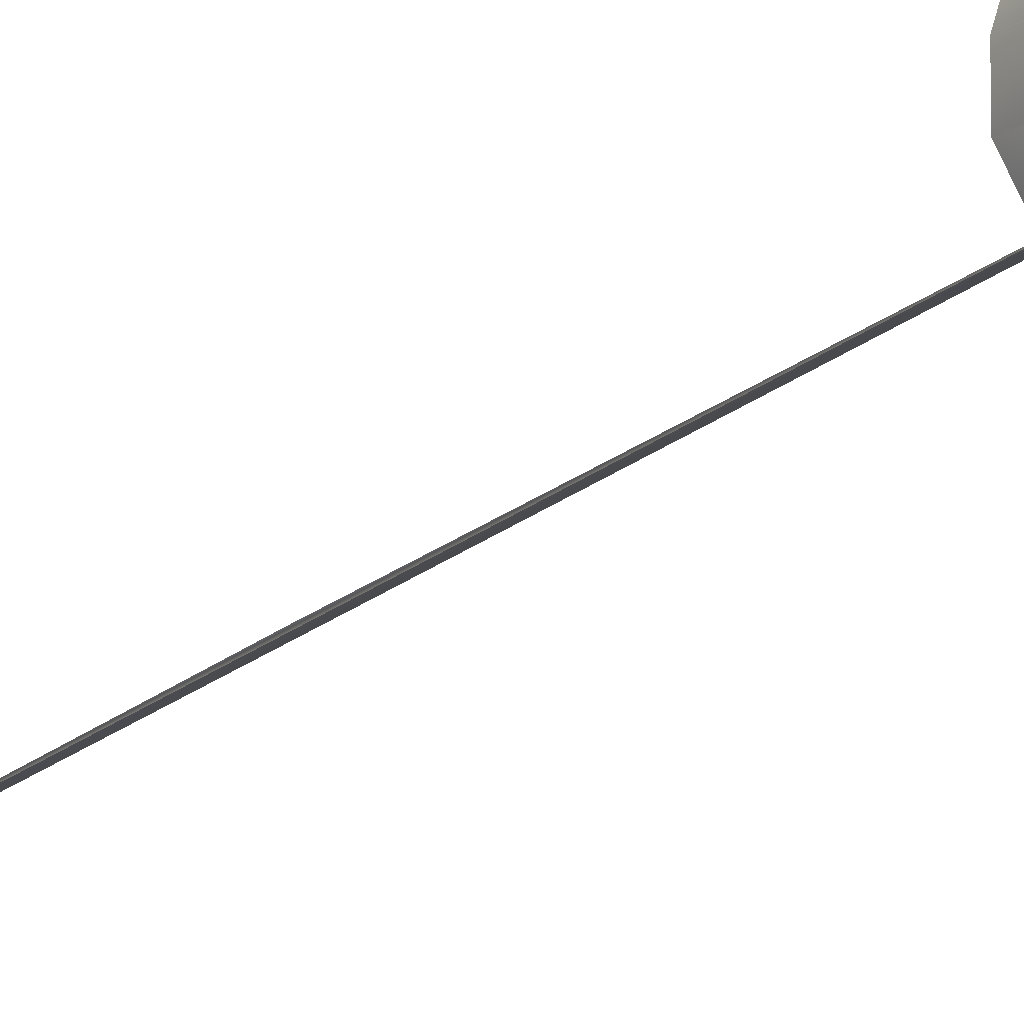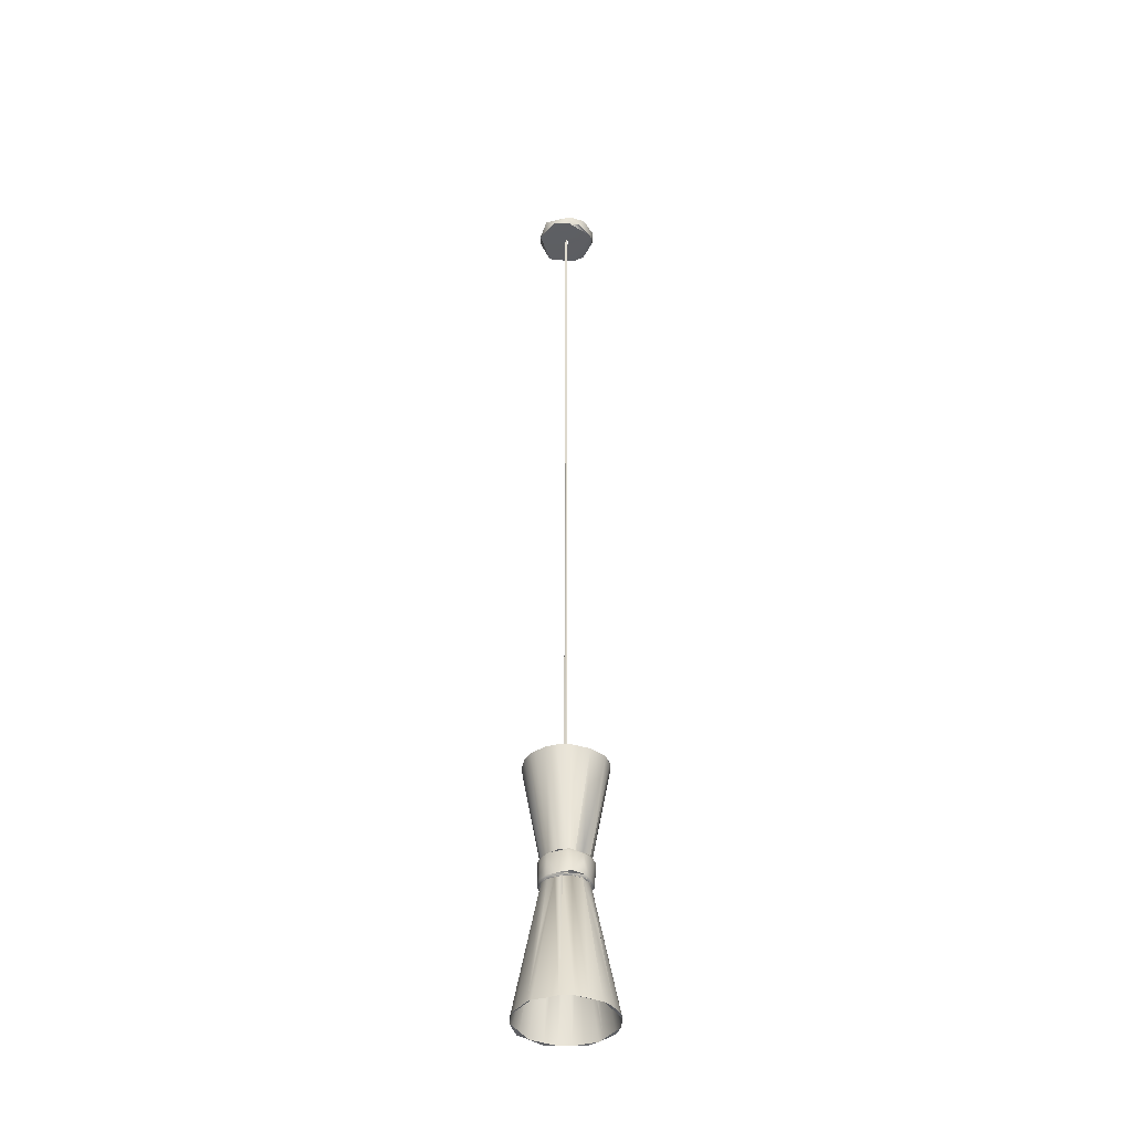
<metadata>
{"format":"obj","ext":"obj","renderer":"f3d","projection":"perspective","resolution":1024,"background":"white","views":[{"elev":-12.8,"azim":-23.0,"up":"+Z"},{"elev":-39.5,"azim":-160.5,"up":"+Y"}]}
</metadata>
<code>
g
v -0.001 -0.661 -0.001
v -0.001 0 -0.001
v 0.001 -0.331 0.001
v 0.001 -0.661 0
v 0.001 0 0
v 0.001 -0.661 -0.001
v 0.001 0 -0.001
v -0.019 -0.669 -0.002
v -0.016 -0.669 -0.009
v -0.012 -0.669 -0.014
v -0.007 -0.669 -0.017
v -0.001 -0.669 -0.019
v 0.007 -0.669 -0.017
v 0.016 -0.669 0.009
v 0.019 -0.669 0.003
v 0.012 -0.669 0.014
v 0.007 -0.669 0.017
v 0.001 -0.669 0.019
v -0.007 -0.669 0.017
v 0.015 -0.669 -0.012
v 0.017 -0.669 -0.008
v -0.018 -0.669 0.005
v -0.015 -0.669 0.011
v -0.033 -0.59 0.003
v -0.033 -0.59 -0.007
v -0.03 -0.59 0.013
v -0.024 -0.59 0.023
v -0.018 -0.59 0.028
v -0.013 -0.59 0.03
v 0.024 -0.634 0.005
v 0.033 -0.59 -0.003
v 0.032 -0.59 0.007
v 0.03 -0.59 -0.013
v 0.024 -0.59 -0.023
v 0.018 -0.59 -0.028
v 0.013 -0.59 -0.03
v 0.038 -0.792 0.007
v 0.038 -0.791 -0.002
v 0.037 -0.791 0.008
v 0.018 -0.69 0.003
v 0.037 -0.791 -0.009
v 0.027 -0.735 0.006
v 0.018 -0.69 -0.002
v 0.032 -0.791 -0.021
v 0.017 -0.69 -0.007
v 0.026 -0.792 -0.028
v 0.015 -0.791 -0.035
v 0.014 -0.69 -0.013
v 0.008 -0.69 -0.017
v 0.01 -0.735 -0.025
v -0.018 -0.69 -0.003
v -0.016 -0.69 -0.01
v -0.004 -0.69 -0.018
v -0.01 -0.69 -0.016
v 0.002 -0.69 -0.018
v 0.016 -0.69 0.01
v 0.004 -0.69 0.018
v 0.01 -0.69 0.016
v -0.008 -0.69 0.017
v -0.002 -0.69 0.018
v -0.026 -0.59 -0.02
v -0.014 -0.59 -0.03
v -0.004 -0.59 -0.033
v 0.004 -0.59 -0.033
v 0.031 -0.59 0.013
v 0.026 -0.59 0.02
v 0.014 -0.59 0.03
v 0.004 -0.59 0.033
v -0.004 -0.59 0.033
v -0.027 -0.735 -0.006
v -0.037 -0.791 -0.008
v 0.011 -0.791 -0.037
v 0.002 -0.792 -0.038
v -0.008 -0.791 -0.037
v -0.018 -0.791 -0.033
v -0.026 -0.792 -0.028
v -0.033 -0.791 -0.018
v -0.01 -0.735 0.025
v -0.015 -0.791 0.035
v -0.011 -0.791 0.037
v -0.002 -0.792 0.038
v 0.008 -0.791 0.037
v 0.018 -0.791 0.033
v 0.026 -0.792 0.028
v 0.033 -0.791 0.018
v -0.02 -0.671 -0.004
v -0.017 -0.671 -0.011
v -0.02 -0.688 -0.004
v -0.018 -0.688 -0.011
v -0.008 -0.671 -0.019
v -0.011 -0.687 -0.018
v 0.007 -0.671 -0.02
v -0.002 -0.688 -0.02
v 0.008 -0.688 -0.019
v 0.02 -0.671 0.005
v 0.015 -0.671 0.014
v 0.02 -0.688 0.004
v 0.017 -0.688 0.013
v 0.008 -0.671 0.019
v 0.008 -0.688 0.019
v -0.007 -0.671 0.02
v -0.001 -0.688 0.021
v -0.008 -0.688 0.019
v -0.019 -0.689 -0.006
v -0.006 -0.689 -0.019
v 0.008 -0.689 -0.018
v 0.019 -0.689 0.006
v 0.014 -0.689 0.014
v 0.004 -0.689 0.019
v -0.009 -0.689 0.018
v -0.019 -0.669 -0.005
v -0.009 -0.669 -0.018
v 0.007 -0.67 -0.018
v 0.019 -0.67 0.006
v 0.006 -0.669 0.019
v -0.007 -0.67 0.018
v -0.018 -0.69 0.002
v -0.017 -0.69 0.007
v -0.014 -0.69 0.013
v -0.038 -0.792 -0.007
v -0.038 -0.791 0.002
v -0.037 -0.791 0.009
v -0.032 -0.791 0.021
v -0.026 -0.792 0.028
v 0.015 -0.671 -0.014
v 0.015 -0.688 -0.014
v 0.02 -0.671 -0.005
v 0.02 -0.688 -0.004
v -0.019 -0.688 0.008
v -0.021 -0.671 0.003
v -0.018 -0.671 0.011
v -0.013 -0.688 0.016
v 0.018 -0.689 -0.007
v -0.018 -0.689 0.007
v 0.017 -0.67 -0.011
v -0.019 -0.669 0.003
v -0.015 -0.669 0.013
v -0.011 0 -0.022
v -0.022 0 -0.013
v -0.018 -0.006 -0.016
v -0.011 -0.007 -0.02
v -0.025 0 0.004
v -0.024 -0.007 0
v -0.022 -0.006 0.01
v -0.016 0 0.019
v -0.009 -0.006 0.023
v 0.006 0 0.025
v 0.001 -0.007 0.024
v 0.02 0 0.015
v 0.021 -0.007 0.014
v 0.025 0 -0.002
v 0.02 -0.007 -0.014
v 0.011 0 -0.023
v 0.002 -0.006 -0.025
v -0.003 -0.007 -0.005
v 0.003 -0.007 0.003
v -0.001 -0.007 0.003
v 0.003 -0.618 -0.027
v -0.007 -0.618 -0.026
v -0.019 -0.618 -0.02
v 0.003 -0.617 -0.024
v 0.016 -0.618 -0.022
v 0.002 -0.618 -0.024
v -0.009 -0.617 -0.022
v 0.011 -0.618 -0.022
v 0.015 -0.617 -0.02
v 0.025 -0.618 -0.011
v -0.009 -0.618 -0.014
v -0.013 -0.618 -0.021
v 0.021 -0.618 -0.013
v 0.022 -0.617 -0.011
v 0.027 -0.618 0.002
v 0.024 -0.618 -0.01
v 0.025 -0.617 0.004
v 0.001 -0.617 -0.002
v 0.001 -0.618 -0.001
v 0.002 -0.617 0.001
v 0.002 -0.618 0.001
v 0.002 -0.618 0.001
v -0.002 -0.617 -0.001
v -0.002 -0.618 -0.001
v -0.001 -0.618 0.001
v -0.001 -0.618 0.002
v -0.001 -0.617 0.002
v -0.016 -0.617 -0.018
v -0.021 -0.618 -0.012
v -0.025 -0.617 -0.004
v -0.024 -0.618 0.01
v -0.027 -0.618 -0.006
v -0.026 -0.618 0.008
v -0.022 -0.617 0.011
v -0.022 -0.618 0.013
v -0.009 -0.617 0.024
v -0.011 -0.618 0.025
v -0.01 -0.618 0.026
v 0.015 -0.618 0.024
v 0.013 -0.618 0.021
v 0.01 -0.617 0.023
v 0.013 -0.617 0.021
v 0.021 -0.618 0.012
g
f 5 3 4
f 4 6 5
f 7 5 6
f 6 1 7
f 2 7 1
f 10 8 9
f 13 11 12
f 19 17 18
f 14 21 15
f 8 24 25
f 8 22 24
f 22 23 24
f 26 24 23
f 27 26 23
f 29 28 19
f 28 27 19
f 27 23 19
f 31 30 15
f 15 21 31
f 30 31 32
f 21 20 31
f 33 31 20
f 34 33 20
f 36 35 13
f 20 13 35
f 35 34 20
f 37 38 39
f 40 39 38
f 39 40 42
f 43 40 38
f 38 41 43
f 45 43 41
f 41 44 45
f 48 45 44
f 44 46 48
f 46 47 48
f 49 48 47
f 50 49 47
f 52 53 54
f 53 49 55
f 56 57 58
f 57 59 60
f 25 9 8
f 10 61 62
f 11 10 62
f 62 63 11
f 25 61 9
f 61 10 9
f 13 64 36
f 64 13 12
f 63 64 12
f 12 11 63
f 32 65 30
f 65 15 30
f 16 66 67
f 17 16 67
f 67 68 17
f 65 66 15
f 14 15 66
f 66 16 14
f 19 69 29
f 69 19 18
f 68 69 18
f 18 17 68
f 51 52 70
f 70 52 71
f 50 55 49
f 47 55 50
f 55 47 72
f 72 73 55
f 73 74 55
f 53 55 74
f 74 75 53
f 54 53 75
f 75 76 54
f 52 54 76
f 76 77 52
f 77 71 52
f 40 56 42
f 42 56 39
f 78 60 59
f 79 60 78
f 60 79 80
f 80 81 60
f 81 82 60
f 57 60 82
f 82 83 57
f 58 57 83
f 83 84 58
f 56 58 84
f 84 85 56
f 85 39 56
f 86 87 88
f 89 88 87
f 91 89 87
f 87 90 91
f 93 91 90
f 90 92 93
f 94 93 92
f 98 97 95
f 95 96 98
f 96 99 98
f 100 98 99
f 102 100 99
f 99 101 102
f 103 102 101
f 104 88 89
f 105 104 89
f 89 93 105
f 93 94 105
f 94 106 105
f 97 98 107
f 108 107 98
f 98 100 108
f 109 108 100
f 100 102 109
f 102 103 110
f 102 110 109
f 111 87 86
f 87 111 112
f 90 87 112
f 92 112 113
f 112 92 90
f 96 95 114
f 114 16 96
f 16 115 96
f 99 96 115
f 101 115 116
f 115 101 99
f 48 43 45
f 119 117 118
f 120 121 71
f 51 71 121
f 117 51 121
f 121 122 117
f 71 51 70
f 118 117 122
f 122 123 118
f 78 59 79
f 59 119 79
f 124 79 119
f 123 124 119
f 119 118 123
f 126 94 92
f 92 125 126
f 125 127 126
f 128 126 127
f 127 95 97
f 97 128 127
f 130 86 88
f 88 129 130
f 131 130 129
f 129 132 131
f 132 103 101
f 101 131 132
f 106 94 126
f 133 106 126
f 126 128 133
f 128 97 133
f 107 133 97
f 104 134 88
f 129 88 134
f 132 129 134
f 134 110 132
f 110 103 132
f 92 113 135
f 125 92 135
f 135 127 125
f 135 114 127
f 95 127 114
f 86 130 111
f 136 111 130
f 137 136 130
f 130 131 137
f 131 101 137
f 101 116 137
f 140 139 138
f 138 141 140
f 143 142 139
f 144 142 143
f 143 139 140
f 142 144 145
f 145 146 147
f 146 145 144
f 148 147 146
f 150 149 147
f 150 147 148
f 149 150 151
f 151 152 153
f 152 151 150
f 154 153 152
f 153 154 138
f 141 138 154
f 141 156 155
f 141 154 152
f 141 150 156
f 150 141 152
f 148 156 150
f 143 157 156
f 156 148 143
f 157 143 155
f 141 155 143
f 143 140 141
f 144 143 146
f 148 146 143
f 72 47 44
f 47 46 44
f 41 38 37
f 41 37 85
f 39 85 37
f 85 84 83
f 82 81 80
f 80 79 123
f 79 124 123
f 122 121 120
f 122 120 77
f 71 77 120
f 77 76 75
f 74 73 72
f 35 36 34
f 31 33 32
f 65 32 66
f 68 67 69
f 28 29 27
f 24 26 25
f 63 62 64
f 89 91 93
f 13 20 21
f 14 114 21
f 22 136 23
f 137 23 136
f 23 137 19
f 116 19 137
f 19 116 17
f 115 17 116
f 17 115 16
f 114 14 16
f 135 21 114
f 21 135 13
f 113 13 135
f 13 113 11
f 112 11 113
f 11 112 10
f 111 10 112
f 10 111 8
f 8 111 22
f 136 22 111
f 53 106 49
f 119 134 117
f 104 117 134
f 117 104 51
f 51 104 52
f 105 52 104
f 52 105 53
f 53 105 106
f 49 106 48
f 133 48 106
f 48 133 43
f 107 43 133
f 43 107 40
f 40 107 56
f 108 56 107
f 56 108 57
f 109 57 108
f 57 110 59
f 110 57 109
f 59 110 119
f 134 119 110
f 158 159 160
f 163 159 158
f 158 162 163
f 165 163 162
f 166 158 161
f 158 166 162
f 158 164 161
f 162 166 167
f 158 160 164
f 164 160 168
f 164 163 161
f 169 159 164
f 159 163 164
f 161 163 166
f 165 166 163
f 170 166 165
f 171 167 166
f 170 171 166
f 162 167 170
f 170 165 162
f 173 167 172
f 173 170 167
f 174 167 171
f 175 171 170
f 170 173 176
f 171 173 174
f 177 173 171
f 177 171 175
f 164 175 170
f 176 164 170
f 178 176 173
f 179 178 173
f 173 177 179
f 182 184 178
f 181 180 182
f 176 175 181
f 180 181 175
f 178 177 176
f 175 176 177
f 177 178 184
f 184 182 180
f 176 181 164
f 175 164 180
f 168 180 164
f 181 168 169
f 169 164 181
f 185 169 168
f 168 160 185
f 185 186 169
f 160 159 169
f 169 186 160
f 187 186 185
f 186 187 188
f 186 188 189
f 189 160 186
f 185 160 187
f 189 187 160
f 190 187 189
f 187 190 191
f 191 188 187
f 190 189 188
f 192 188 182
f 188 192 190
f 191 190 193
f 192 191 193
f 184 191 192
f 180 188 191
f 180 191 184
f 194 192 193
f 194 190 192
f 195 193 190
f 190 194 195
f 194 196 195
f 197 196 194
f 198 197 194
f 198 194 193
f 193 196 198
f 193 195 196
f 198 196 199
f 199 200 197
f 199 177 198
f 184 198 177
f 198 184 183
f 183 182 198
f 182 178 198
f 179 177 199
f 199 178 179
f 178 199 197
f 197 198 178
f 174 200 199
f 200 174 173
f 197 200 196
f 172 196 200
f 200 173 172
f 199 196 174
f 172 174 196
f 167 174 172
f 182 183 192
f 181 182 188
f 183 184 192
f 188 180 168
f 168 181 188

</code>
